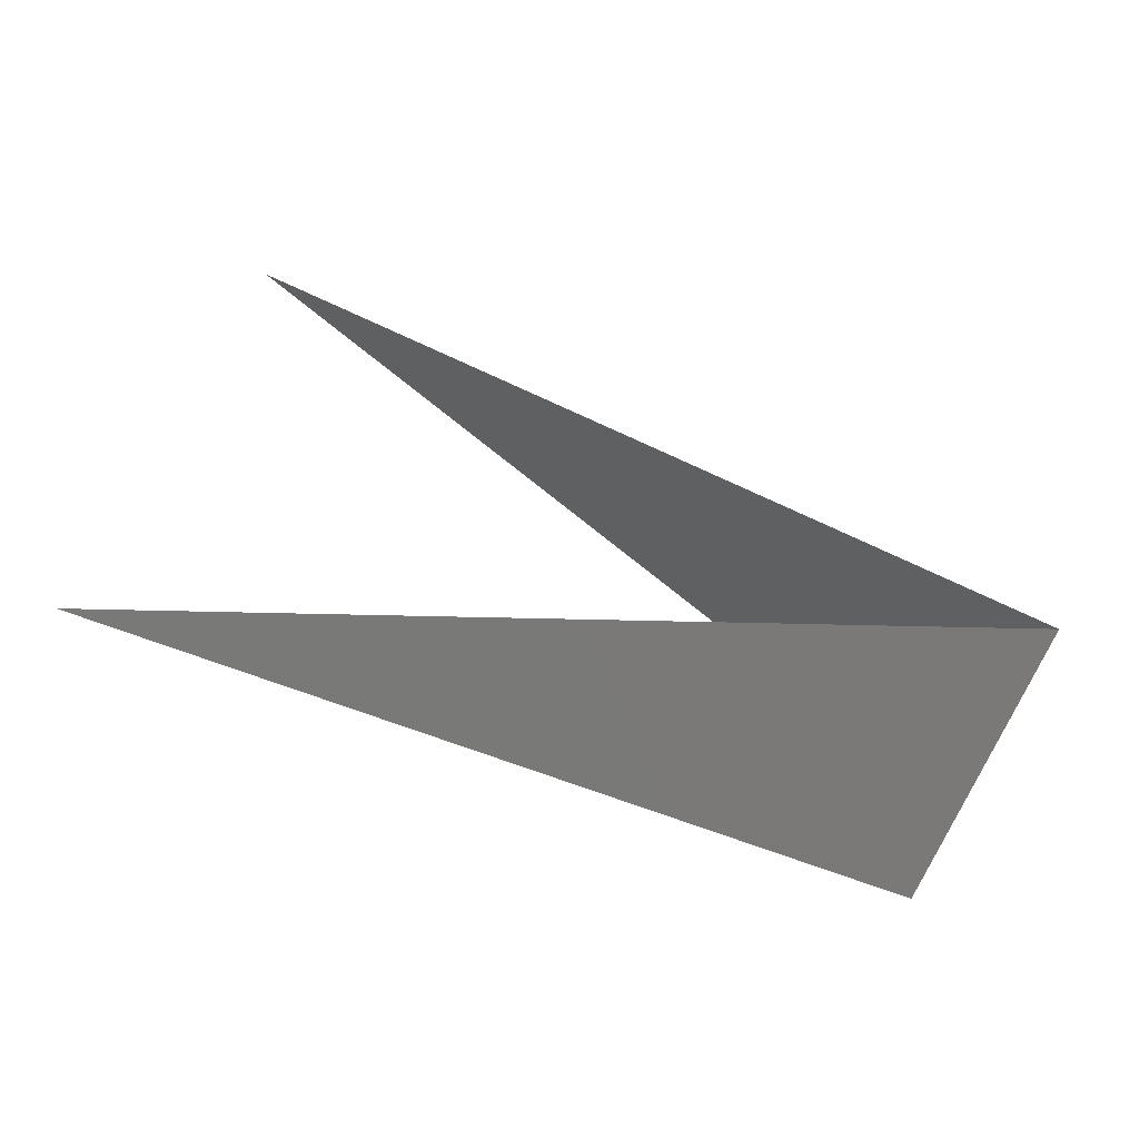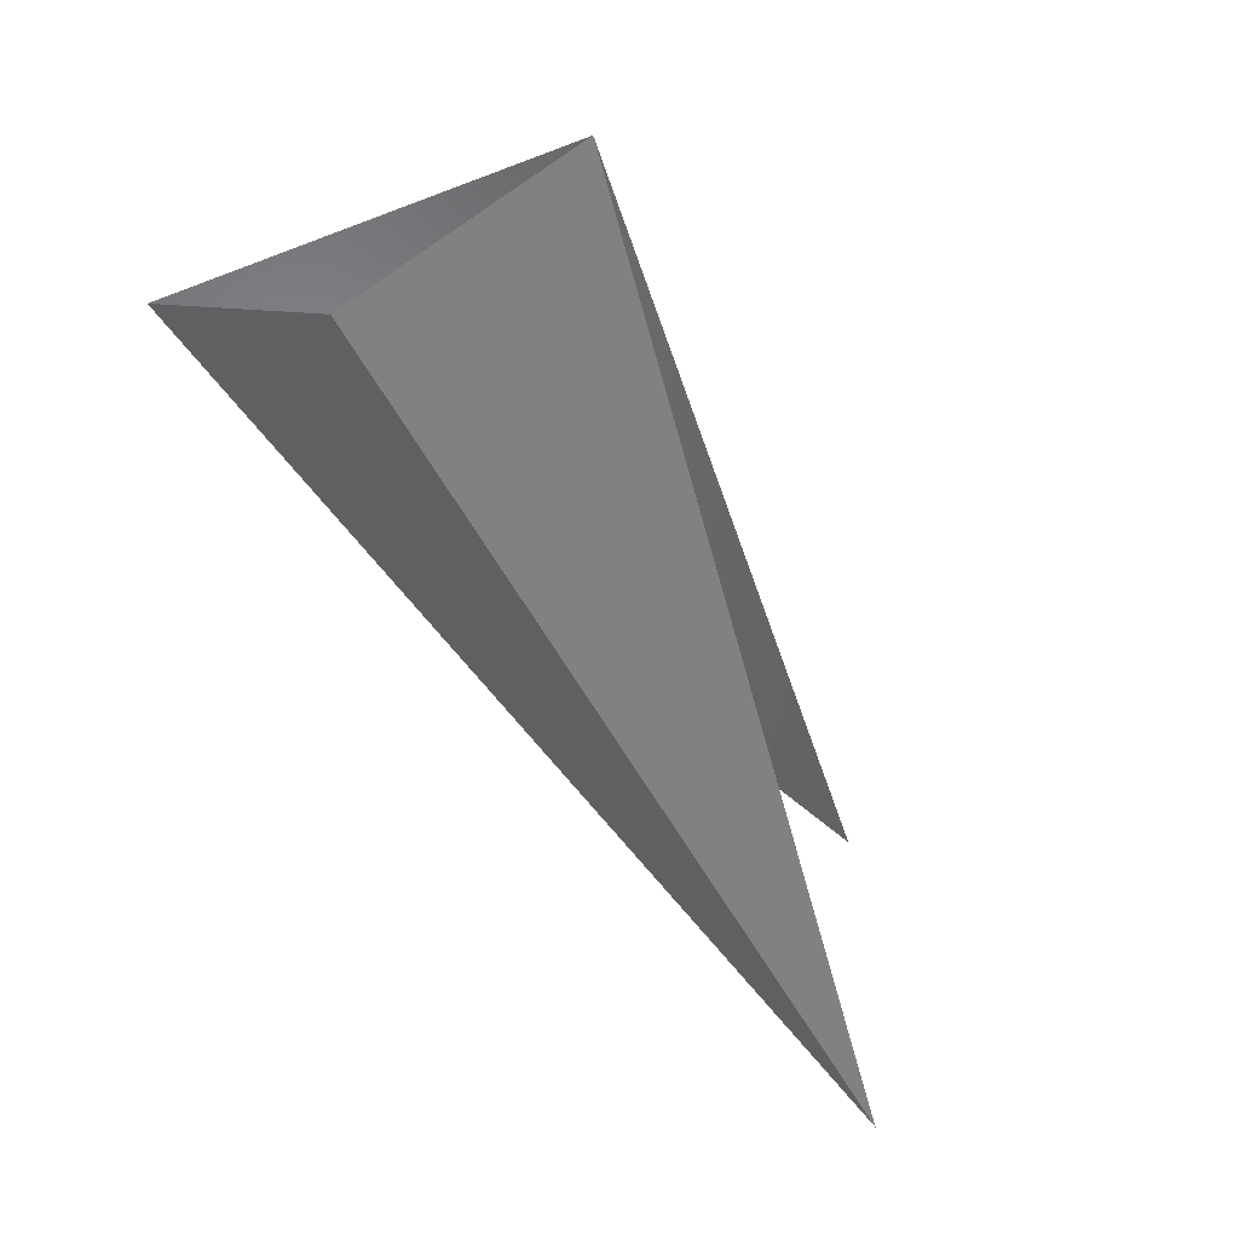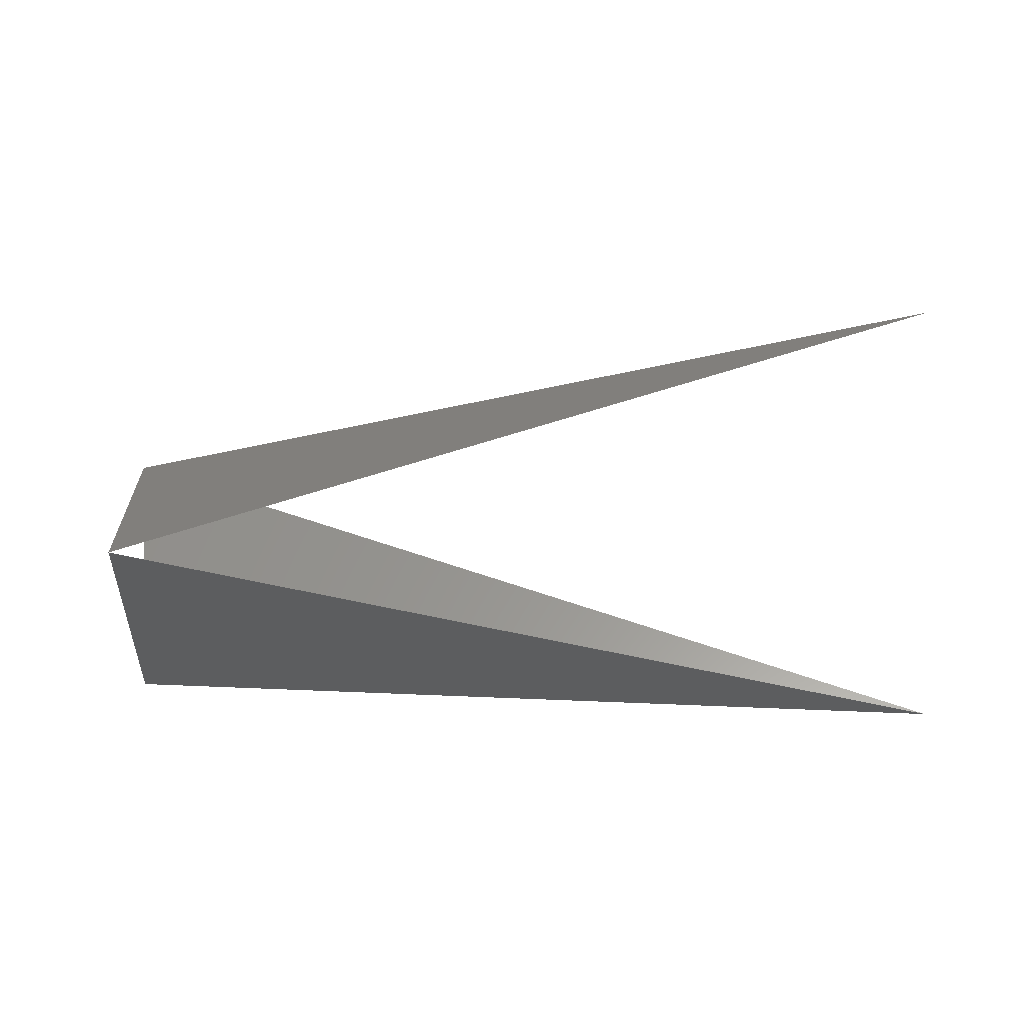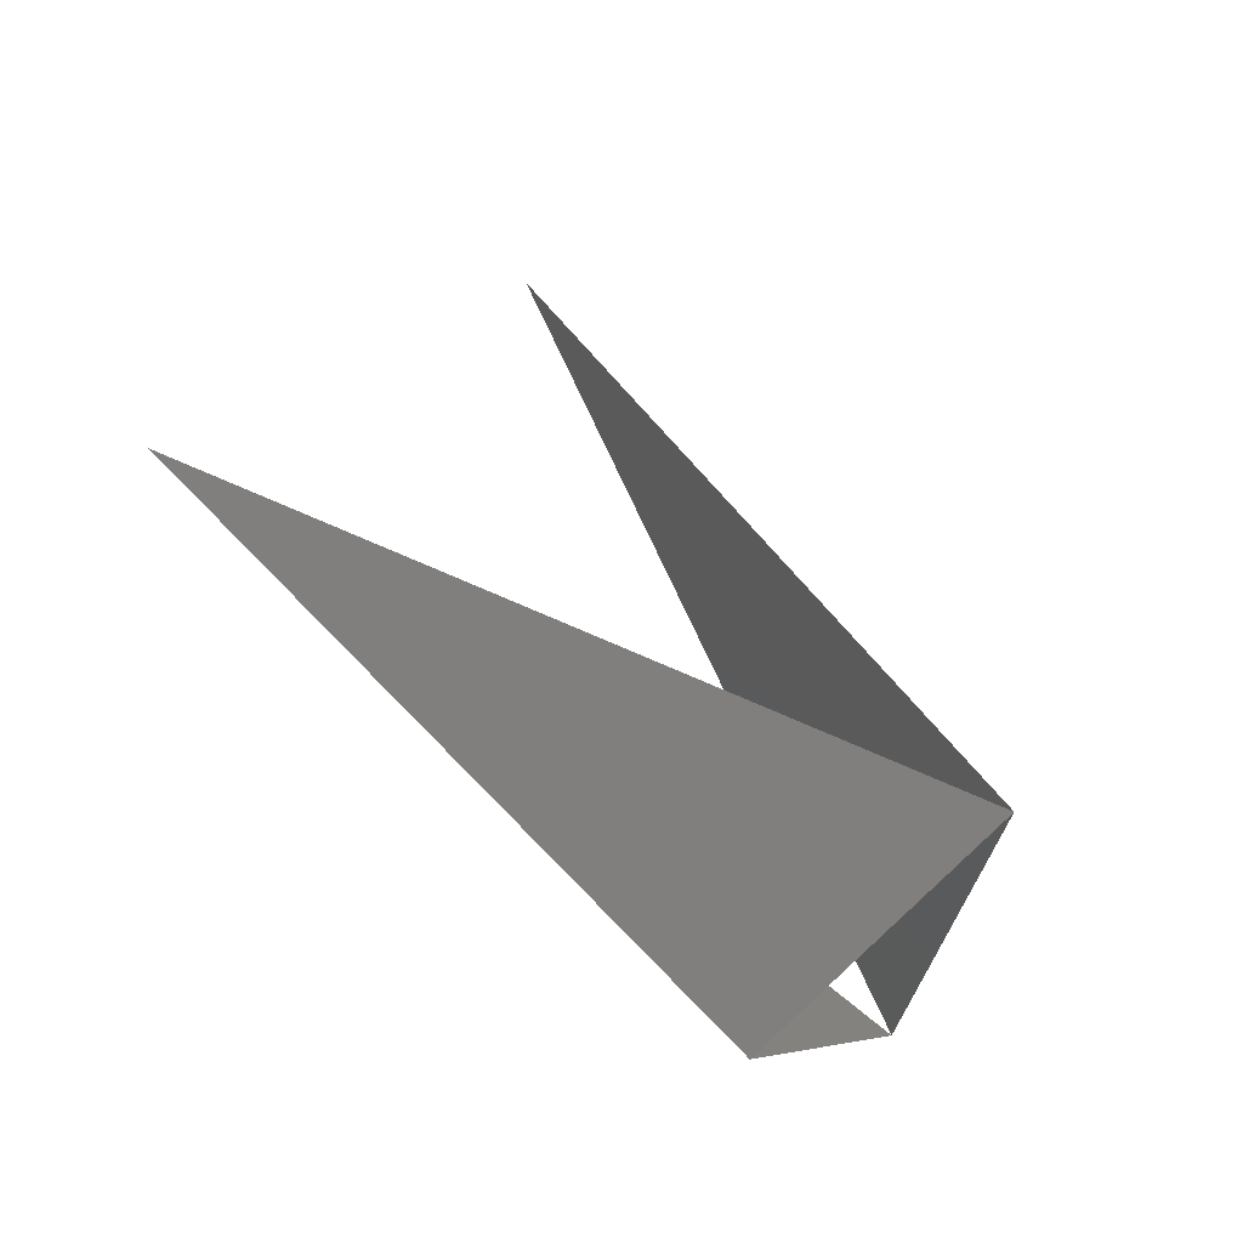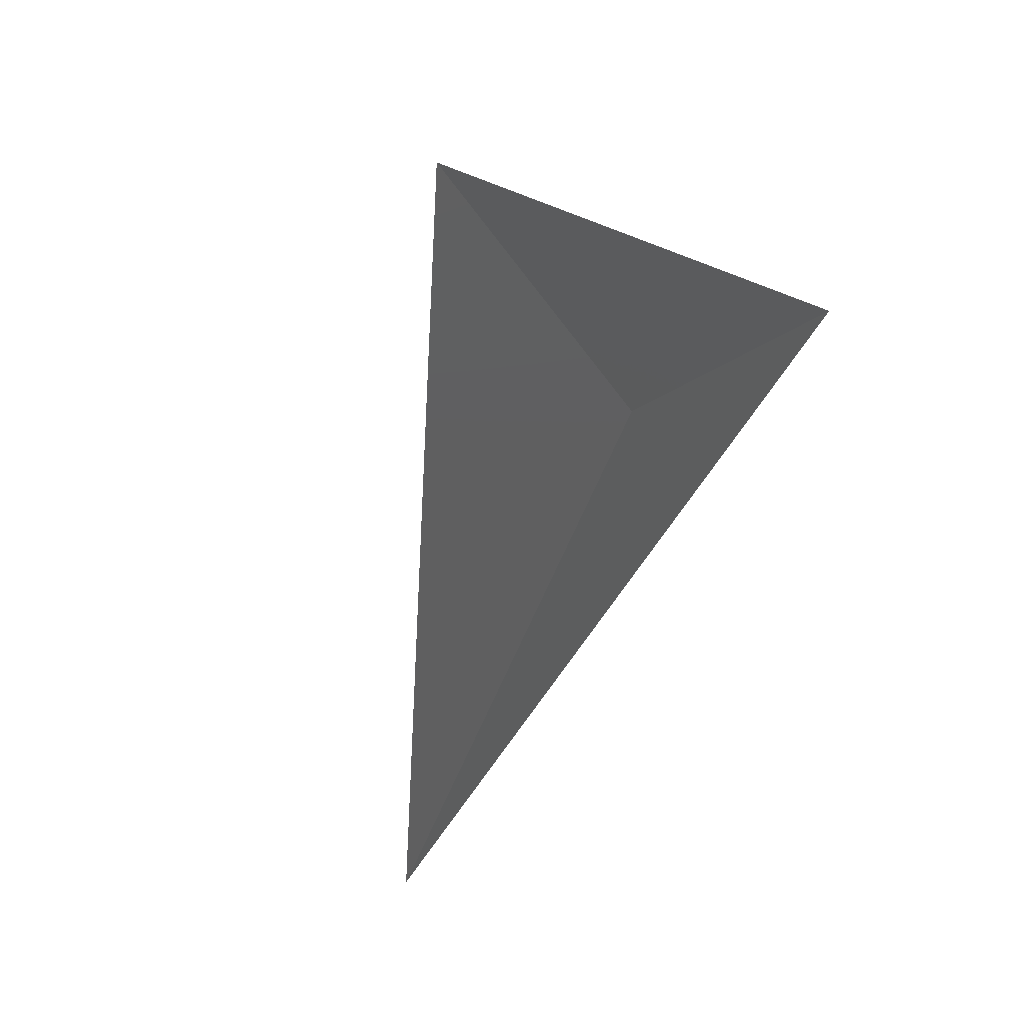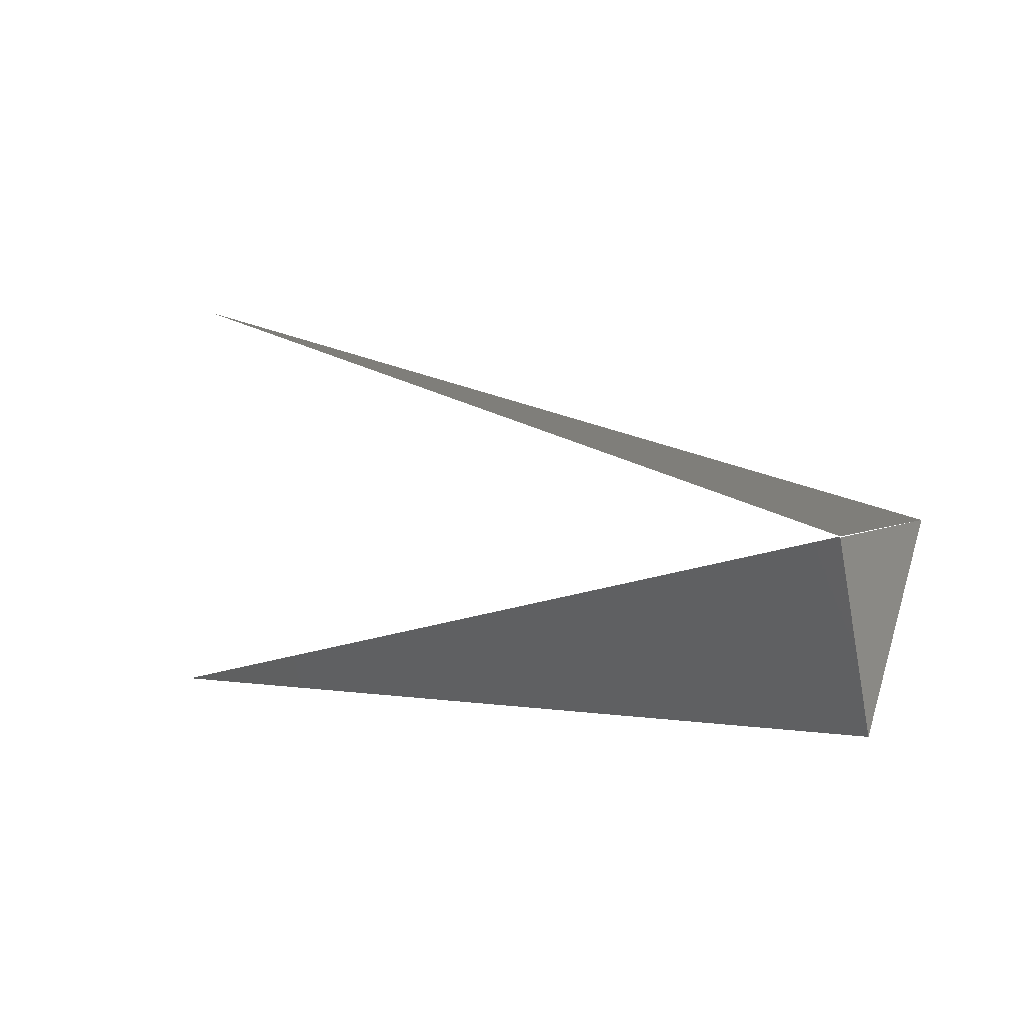
<metadata>
{"format":"stl","ext":"stl","renderer":"f3d","projection":"perspective","resolution":1024,"background":"white","views":[{"elev":64.5,"azim":-158.8,"up":"+Y"},{"elev":-64.6,"azim":-60.0,"up":"+Z"},{"elev":10.8,"azim":3.0,"up":"+Z"},{"elev":50.8,"azim":-128.7,"up":"+Y"},{"elev":-38.0,"azim":-106.2,"up":"+Z"},{"elev":4.6,"azim":-149.5,"up":"+Z"}]}
</metadata>
<code>
# stl→obj: 5 verts, 3 faces
v -6.574e+10 1.445e+11 5.58e+11
v -5.304e+10 8.378e+10 4.888e+11
v 2.266e+11 7.955e+10 4.832e+11
v -4.597e+10 1.459e+10 5.524e+11
v 2.209e+11 7.108e+10 6.258e+11
f 1 2 3
f 2 3 4
f 4 1 5

</code>
